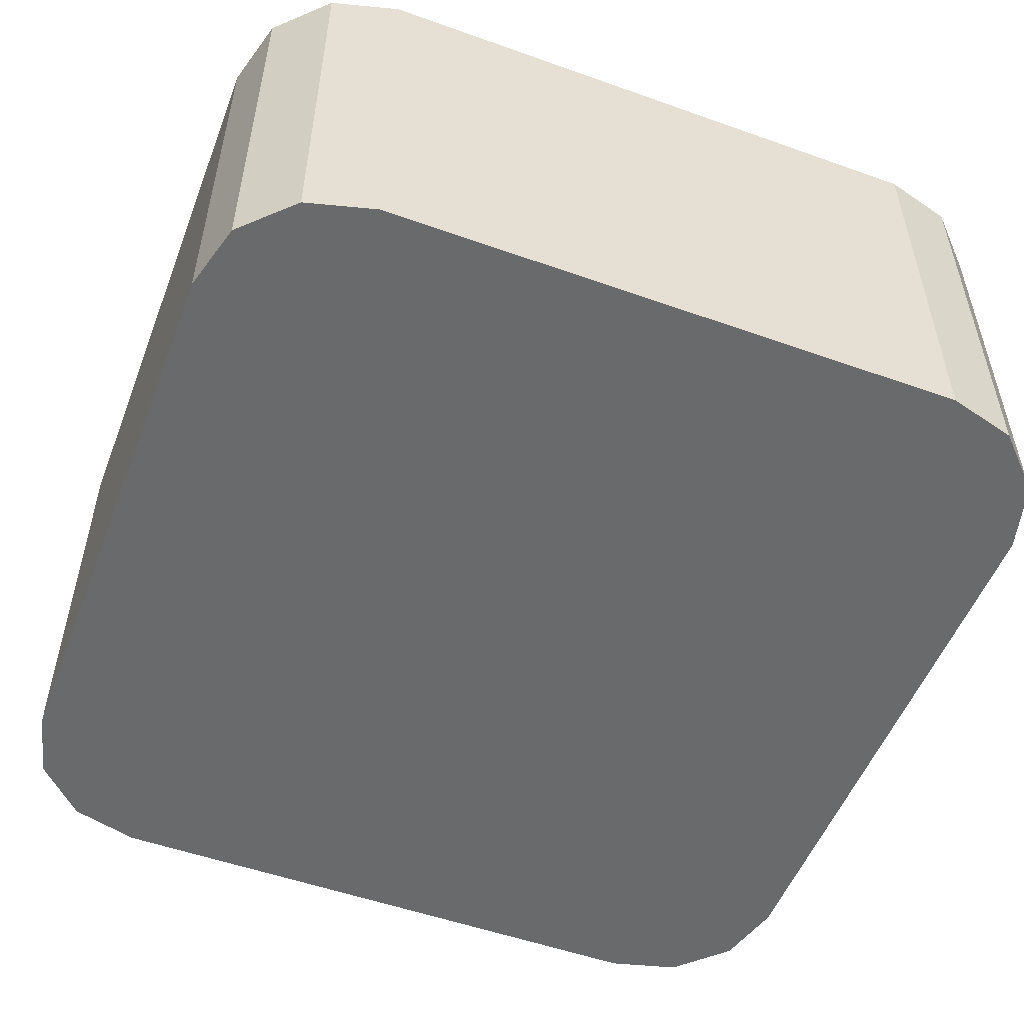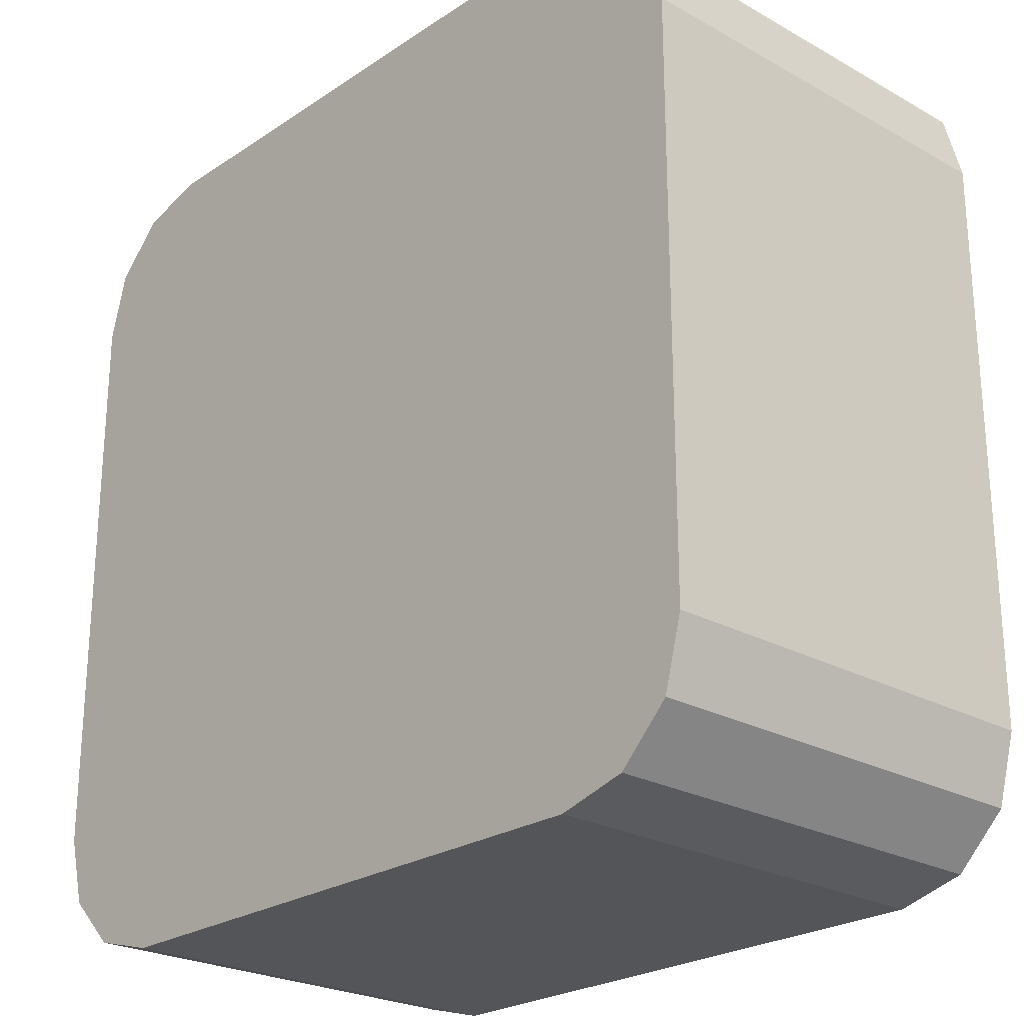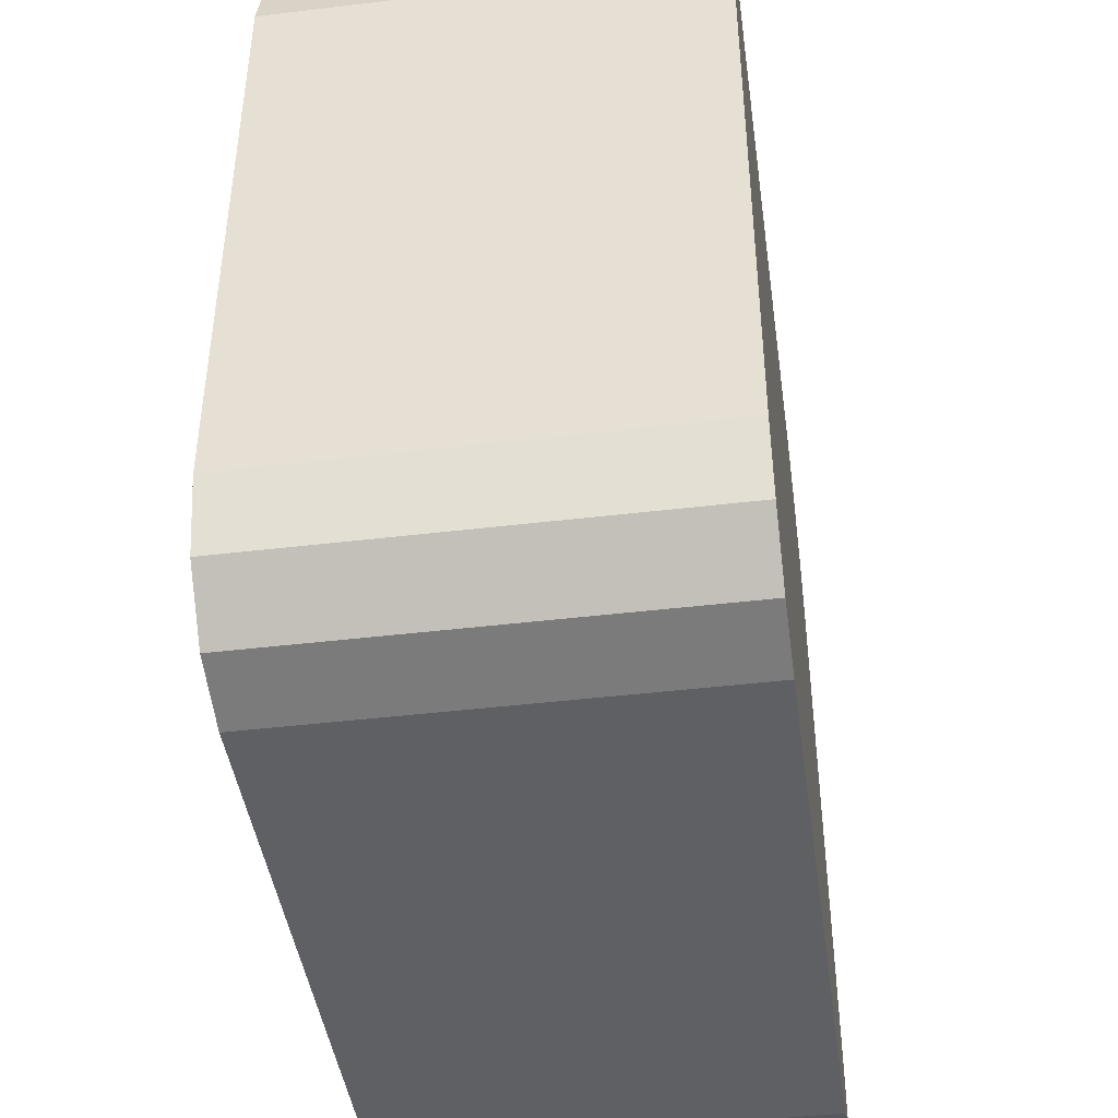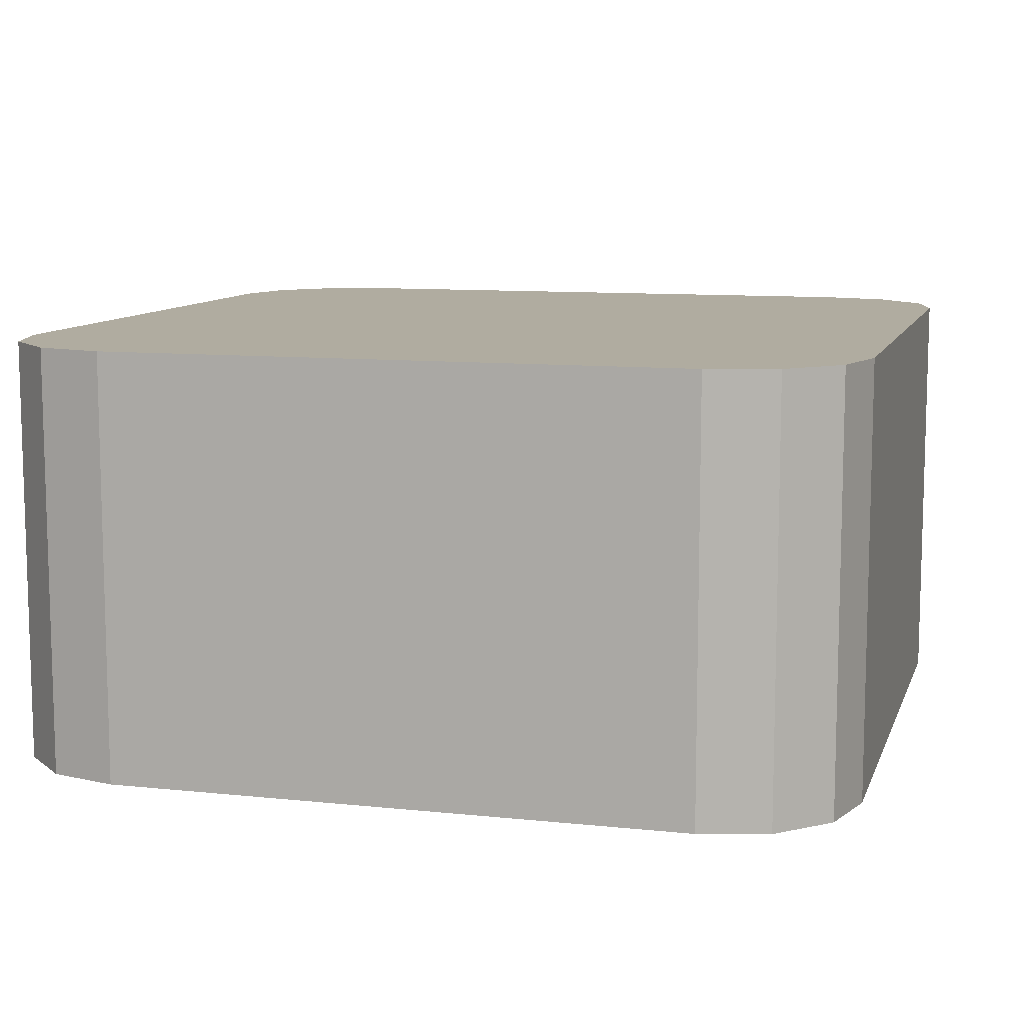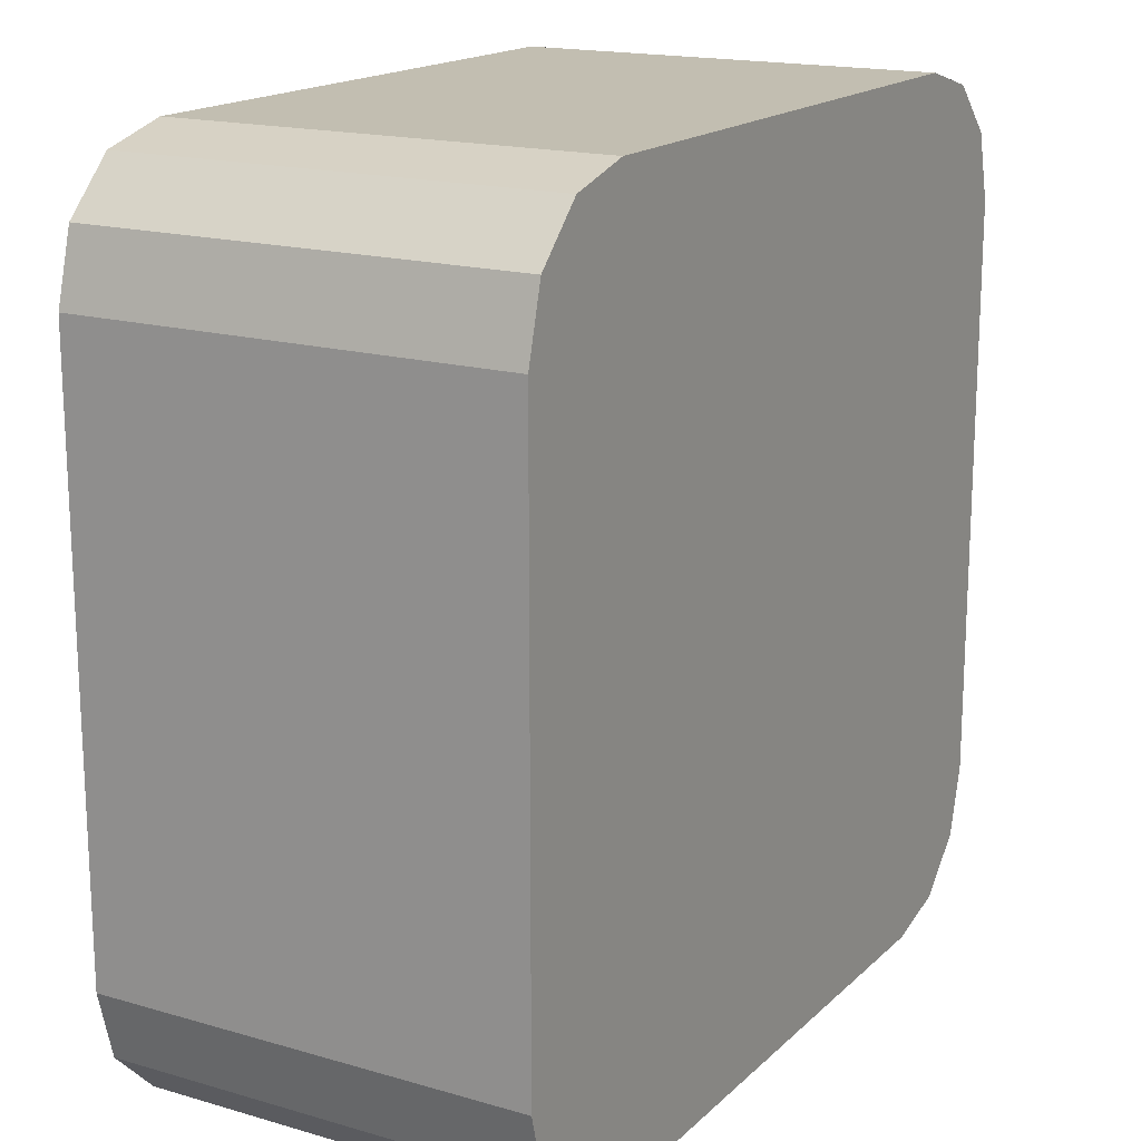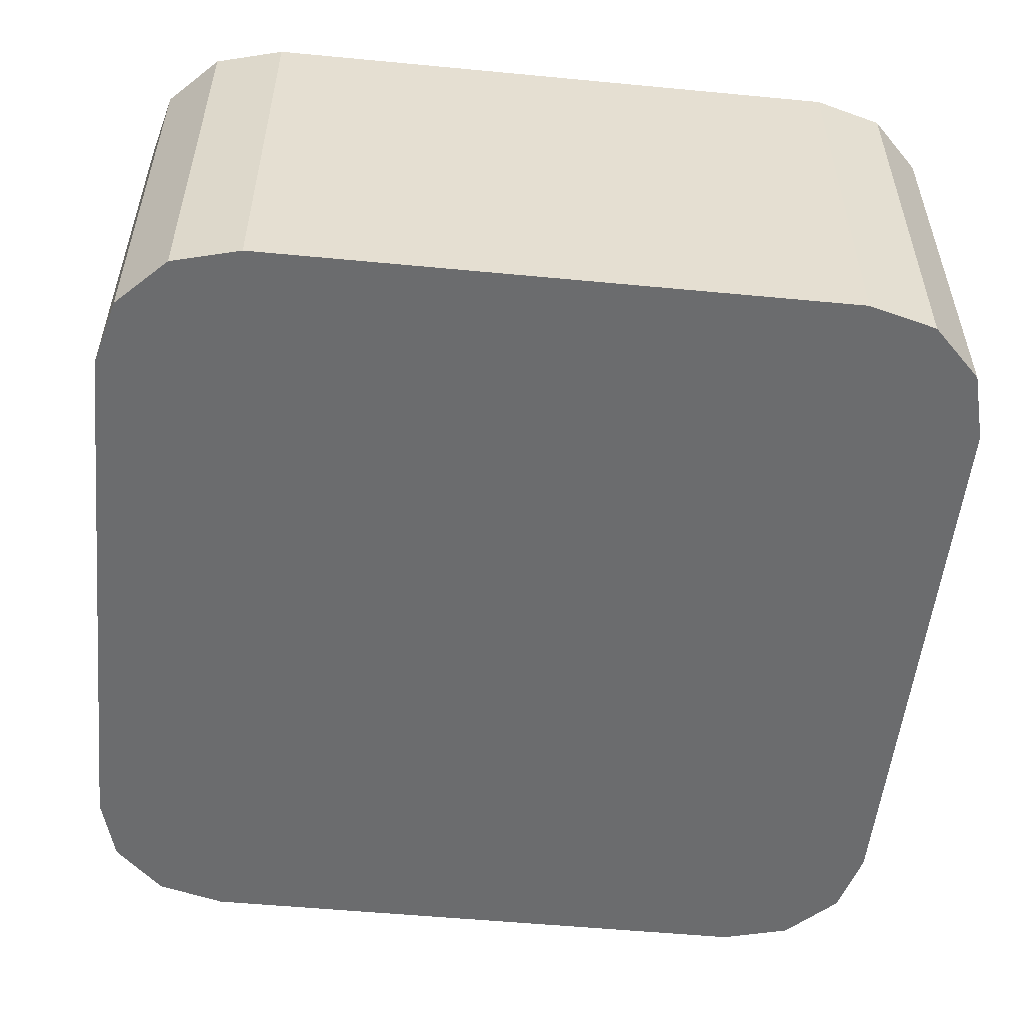
<metadata>
{"format":"obj","ext":"obj","renderer":"f3d","projection":"perspective","resolution":1024,"background":"white","views":[{"elev":-52.9,"azim":-110.9,"up":"+Y"},{"elev":-24.3,"azim":-132.6,"up":"+Z"},{"elev":-43.9,"azim":98.0,"up":"+Z"},{"elev":9.9,"azim":-74.6,"up":"+Y"},{"elev":17.1,"azim":-59.9,"up":"+Z"},{"elev":-53.6,"azim":84.2,"up":"+Y"}]}
</metadata>
<code>
o Plane.004_Plane.000
v -430 116.3 484.1
v -488.3 116.3 425.8
v -509.7 116.3 346.1
v -509.7 116.3 -335.3
v -350.4 116.3 505.4
v 331 116.3 505.4
v 410.7 116.3 484.1
v 469 116.3 425.8
v 490.3 116.3 346.1
v 490.3 116.3 -335.3
v 469 116.3 -414.9
v 410.7 116.3 -473.2
v 331 116.3 -494.6
v -350.4 116.3 -494.6
v -430 116.3 -473.2
v -488.3 116.3 -414.9
v -430 -382.7 484.1
v -488.3 -382.7 425.8
v -509.7 -382.7 346.1
v -509.7 -382.7 -335.3
v -350.4 -382.7 505.4
v 331 -382.7 505.4
v 410.7 -382.7 484.1
v 469 -382.7 425.8
v 490.3 -382.7 346.1
v 490.3 -382.7 -335.3
v 469 -382.7 -414.9
v 410.7 -382.7 -473.2
v 331 -382.7 -494.6
v -350.4 -382.7 -494.6
v -430 -382.7 -473.2
v -488.3 -382.7 -414.9
f 4 5 9
f 29 25 21
f 8 25 9
f 1 21 5
f 16 20 4
f 9 26 10
f 2 17 1
f 10 27 11
f 3 18 2
f 11 28 12
f 4 19 3
f 12 29 13
f 5 22 6
f 13 30 14
f 6 23 7
f 14 31 15
f 7 24 8
f 15 32 16
f 2 1 5
f 5 6 9
f 6 7 9
f 7 8 9
f 9 10 13
f 10 11 13
f 9 13 4
f 11 12 13
f 13 14 4
f 14 15 16
f 4 14 16
f 4 3 5
f 3 2 5
f 21 17 18
f 18 19 21
f 19 20 21
f 20 32 30
f 32 31 30
f 30 29 20
f 29 28 26
f 28 27 26
f 26 25 29
f 25 24 23
f 23 22 25
f 22 21 25
f 21 20 29
f 8 24 25
f 1 17 21
f 16 32 20
f 9 25 26
f 2 18 17
f 10 26 27
f 3 19 18
f 11 27 28
f 4 20 19
f 12 28 29
f 5 21 22
f 13 29 30
f 6 22 23
f 14 30 31
f 7 23 24
f 15 31 32

</code>
